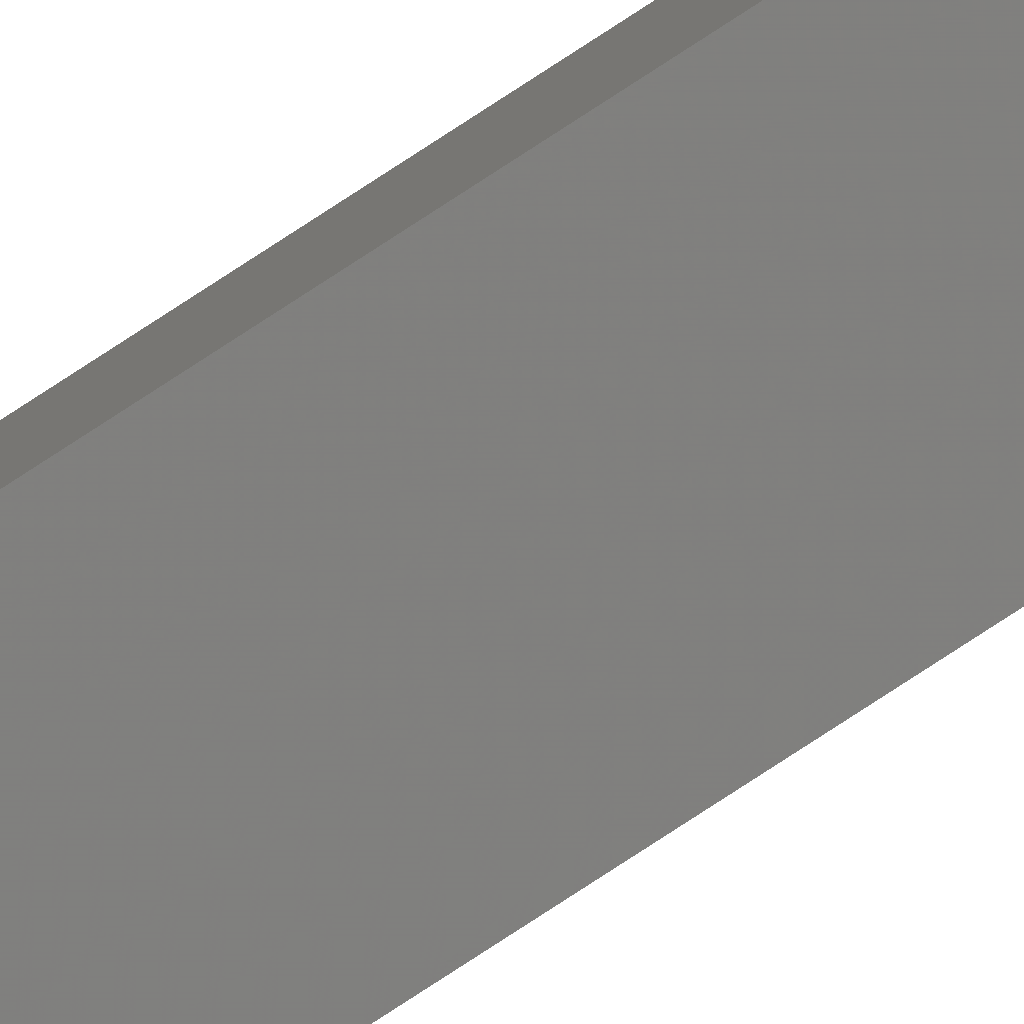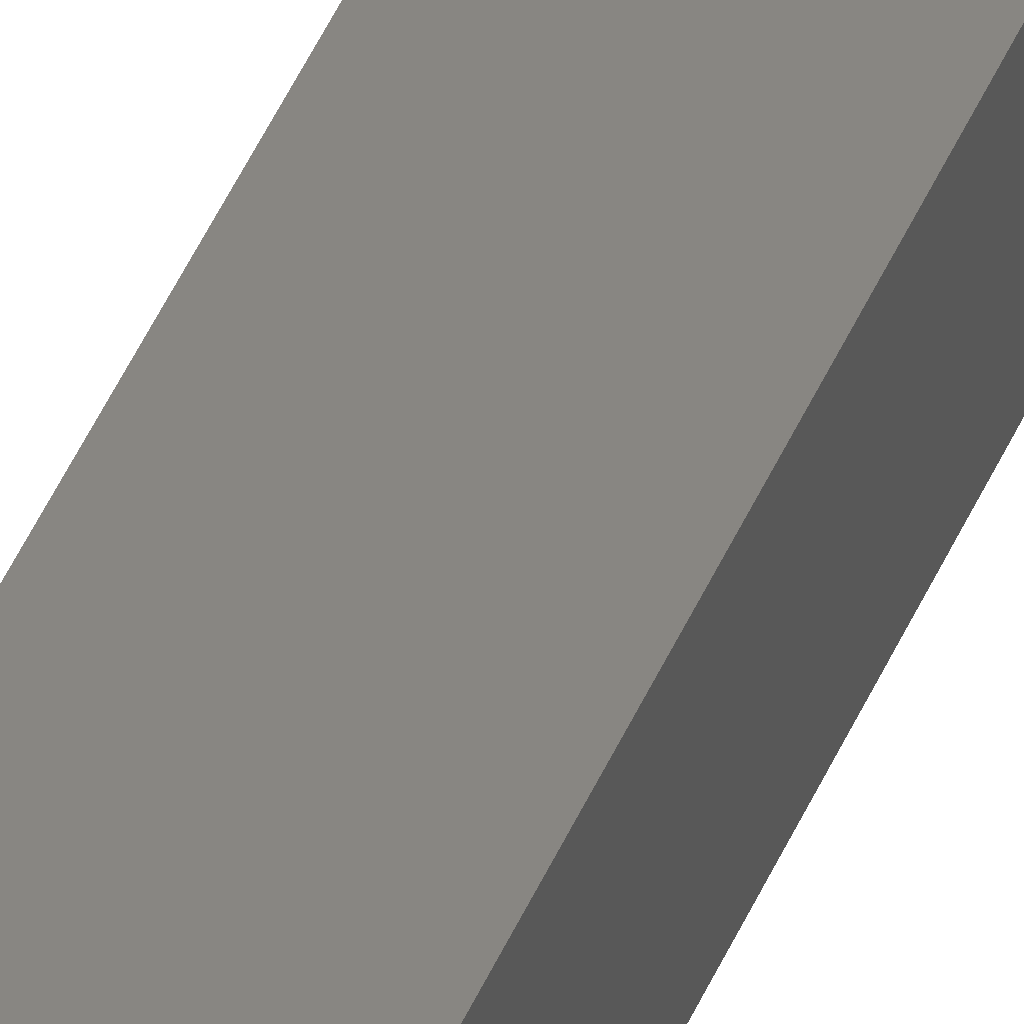
<metadata>
{"format":"stl","ext":"stl","renderer":"f3d","projection":"perspective","resolution":1024,"background":"white","views":[{"elev":-75.4,"azim":123.5,"up":"+Y"},{"elev":21.7,"azim":-168.1,"up":"+Y"}]}
</metadata>
<code>
# stl→obj: 16 verts, 28 faces
v -9.807 3.828 -165.6
v -9.787 3.83 -165.6
v -9.787 3.83 -169.2
v -9.807 3.828 -169.2
v -9.827 3.826 -165.6
v -9.827 3.826 -169.2
v -9.847 3.824 -169.2
v -9.847 3.824 -165.6
v -9.842 3.774 -169.2
v -9.842 3.774 -165.6
v -9.782 3.781 -169.2
v -9.802 3.778 -165.6
v -9.802 3.778 -169.2
v -9.822 3.776 -169.2
v -9.782 3.781 -165.6
v -9.822 3.776 -165.6
f 1 2 3
f 1 3 4
f 5 4 6
f 5 6 7
f 5 1 4
f 8 5 7
f 8 9 10
f 7 9 8
f 11 12 13
f 13 12 14
f 15 12 11
f 14 16 9
f 12 16 14
f 16 10 9
f 15 11 2
f 11 3 2
f 7 14 9
f 6 14 7
f 4 13 14
f 4 14 6
f 3 11 13
f 3 13 4
f 16 8 10
f 12 5 16
f 16 5 8
f 15 1 12
f 12 1 5
f 15 2 1

</code>
